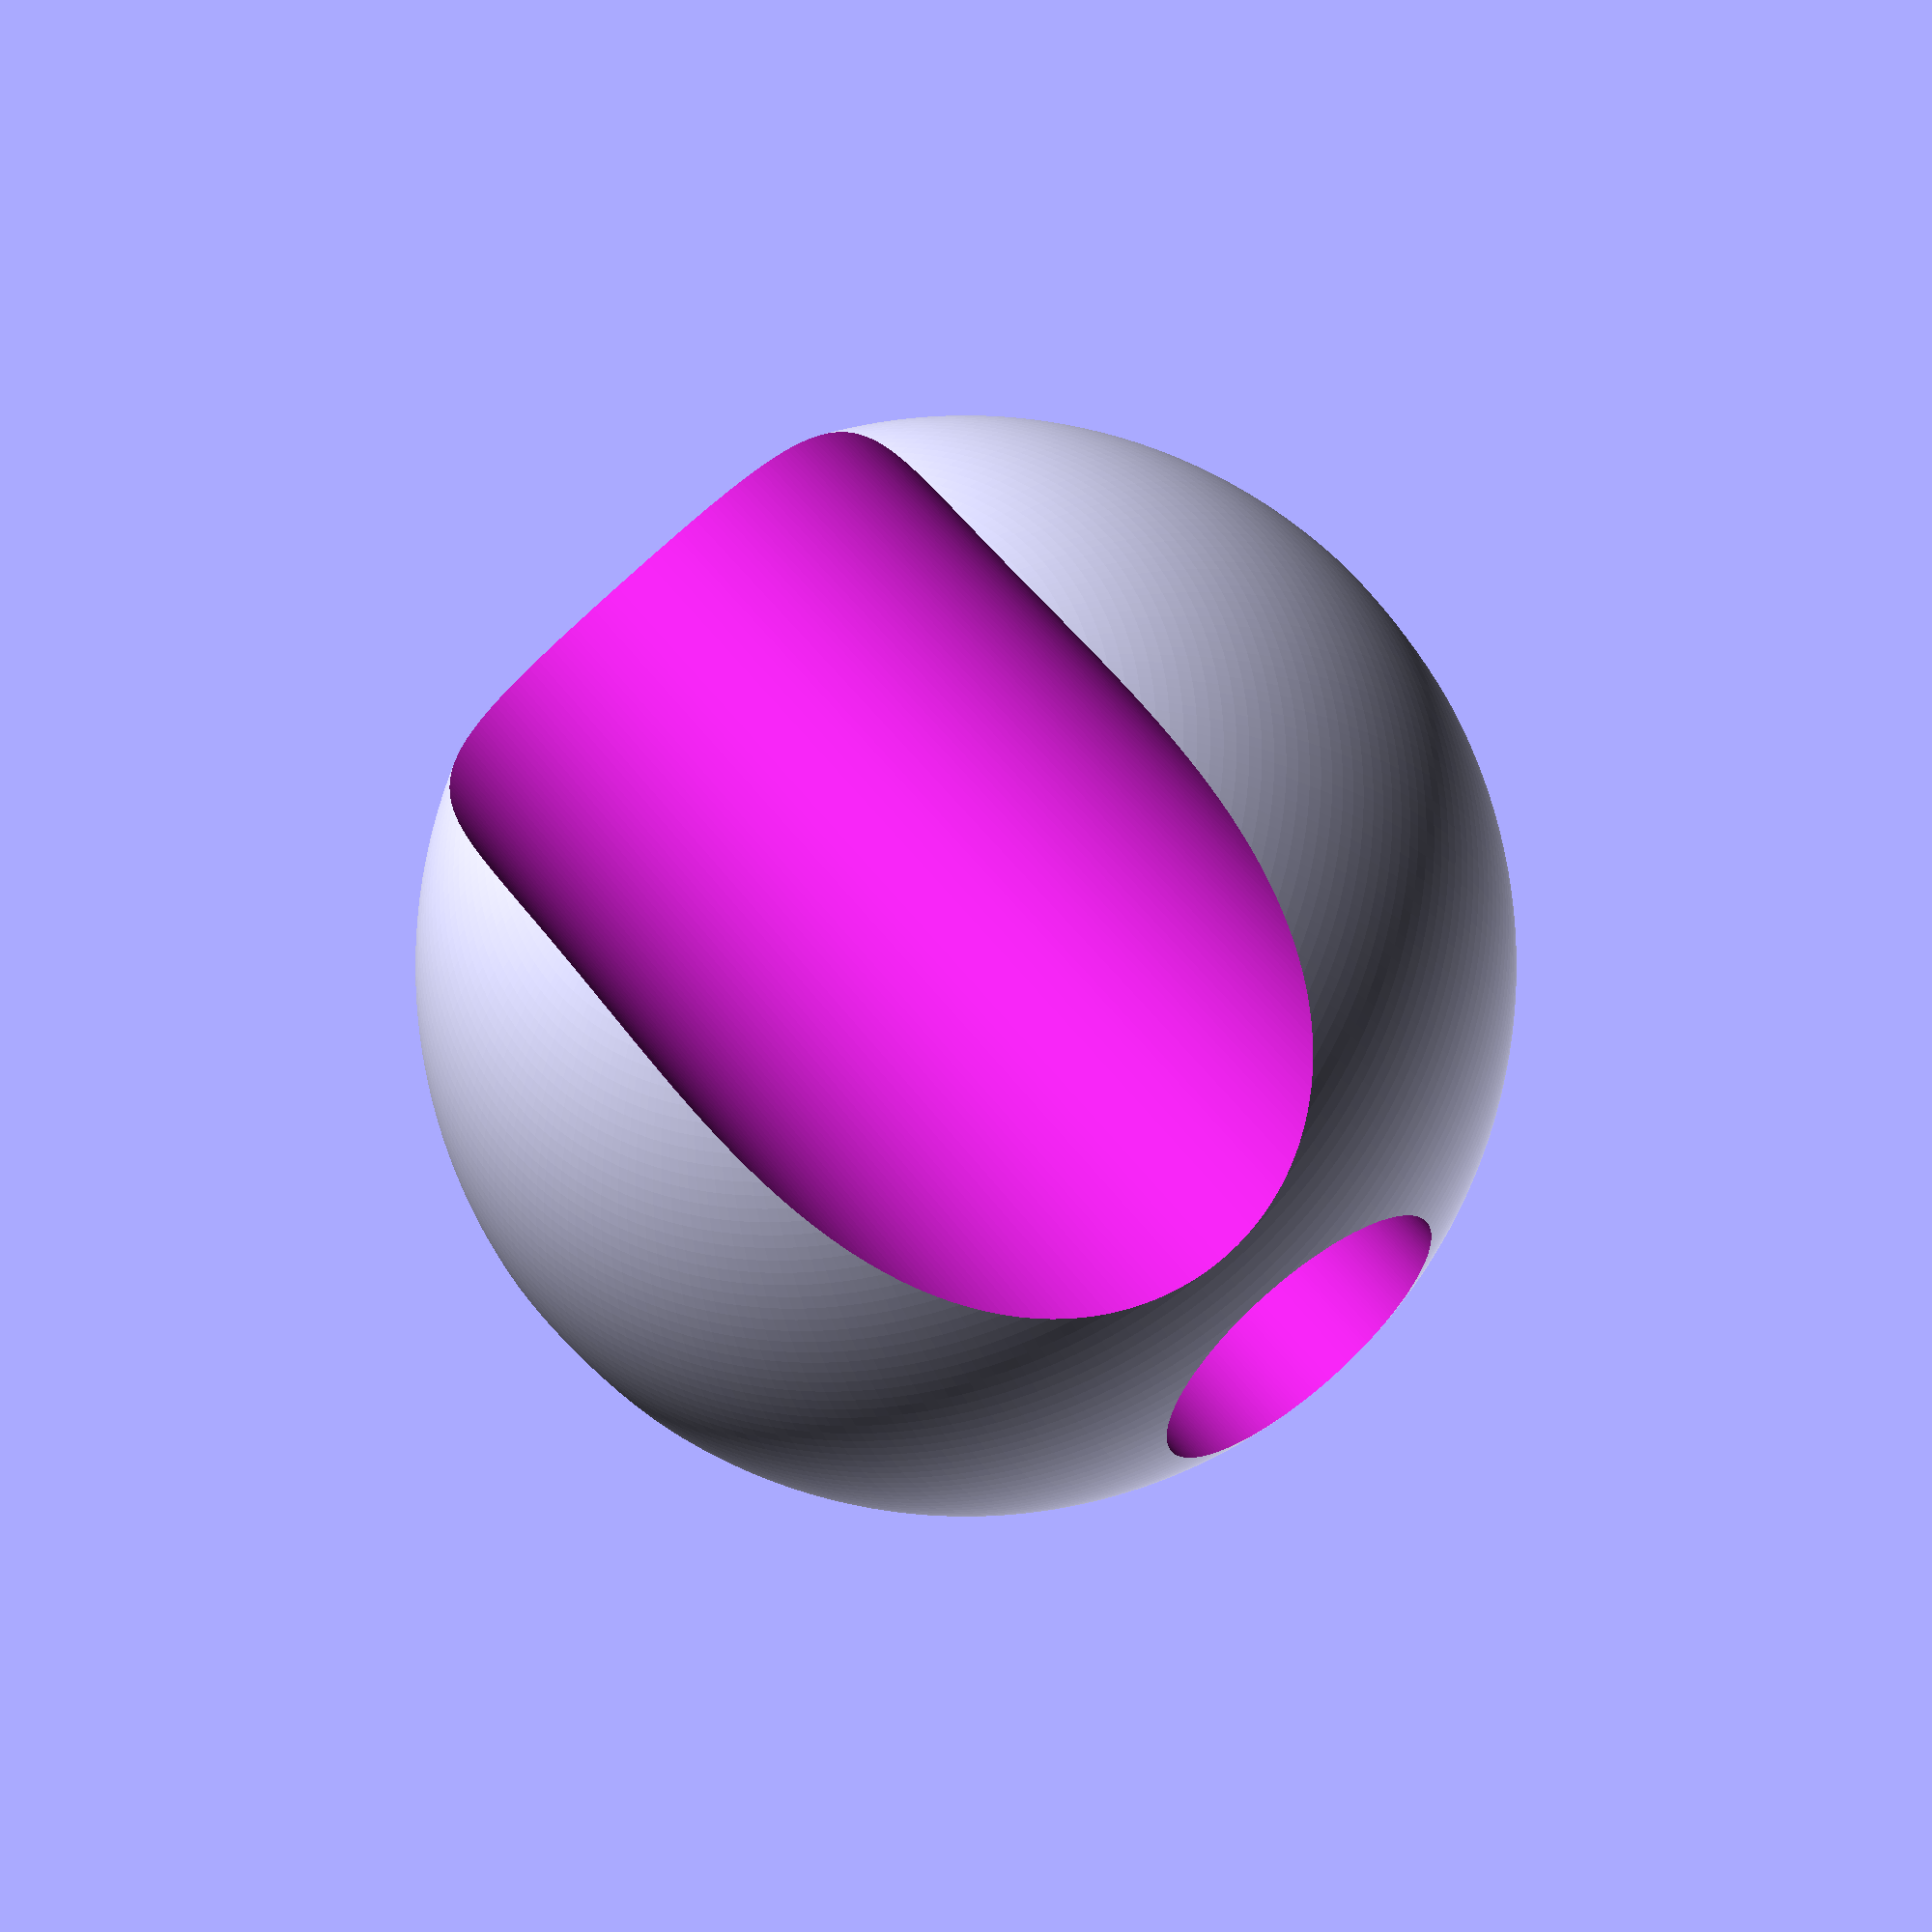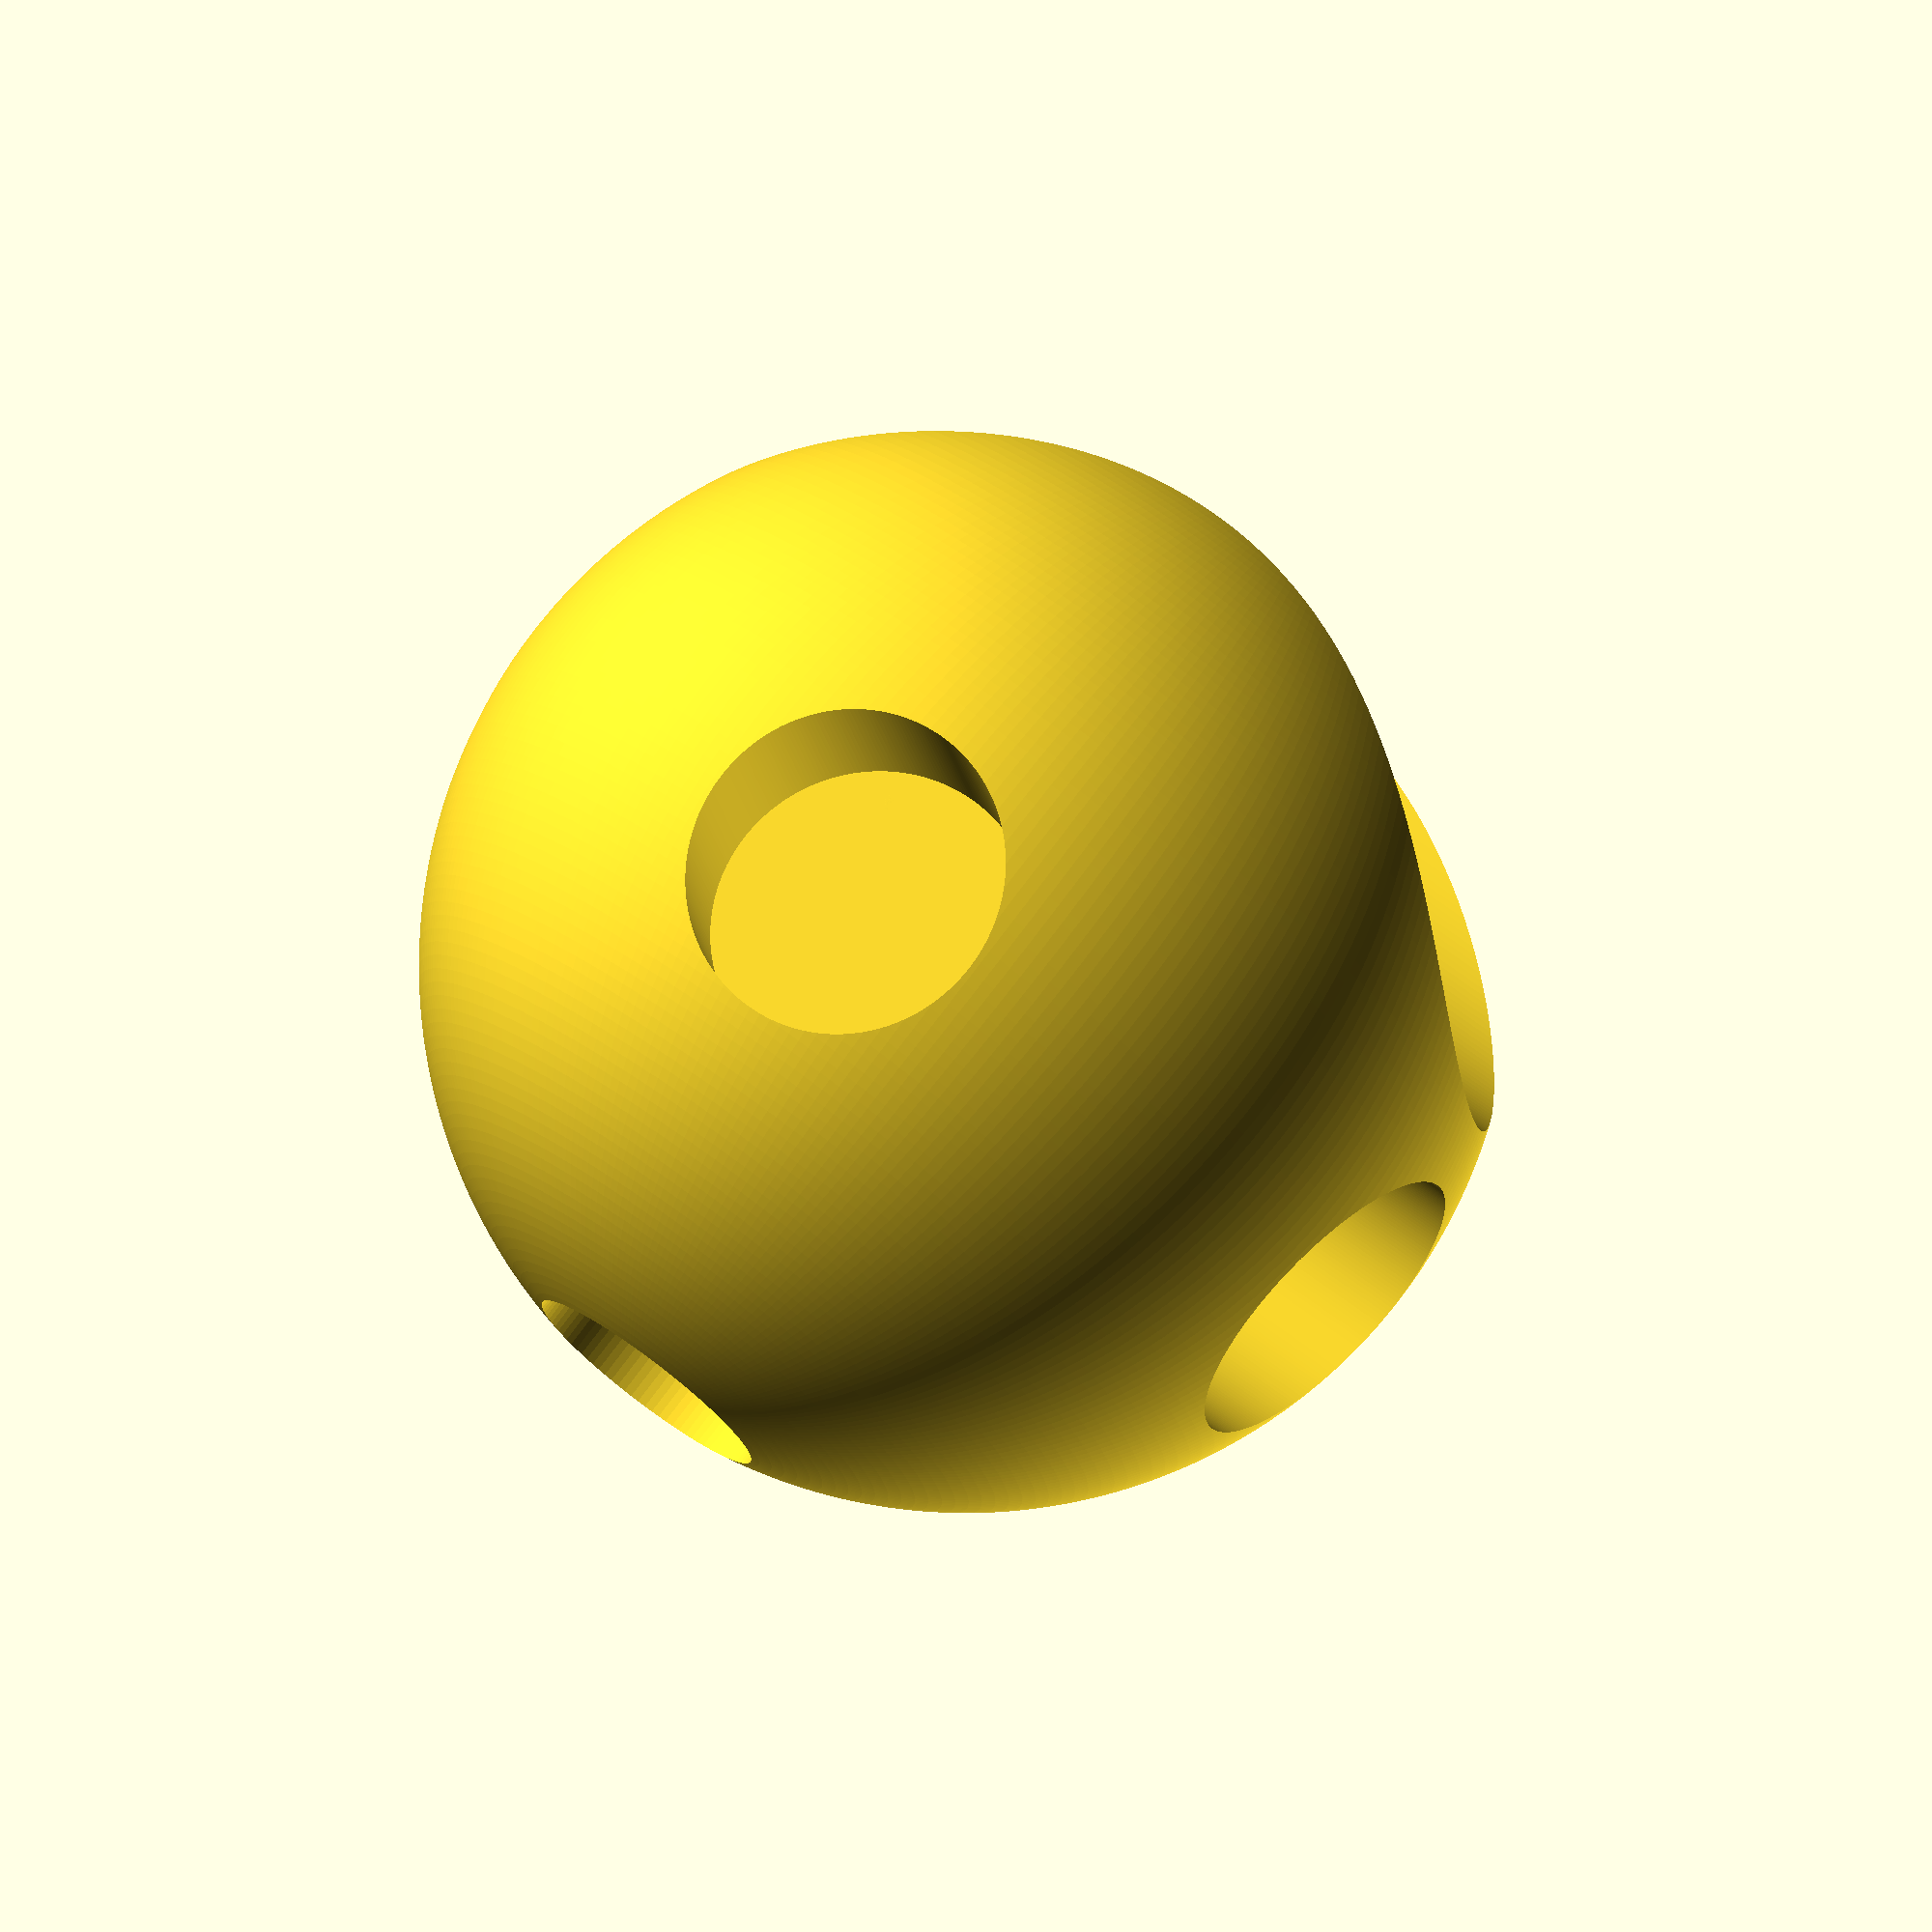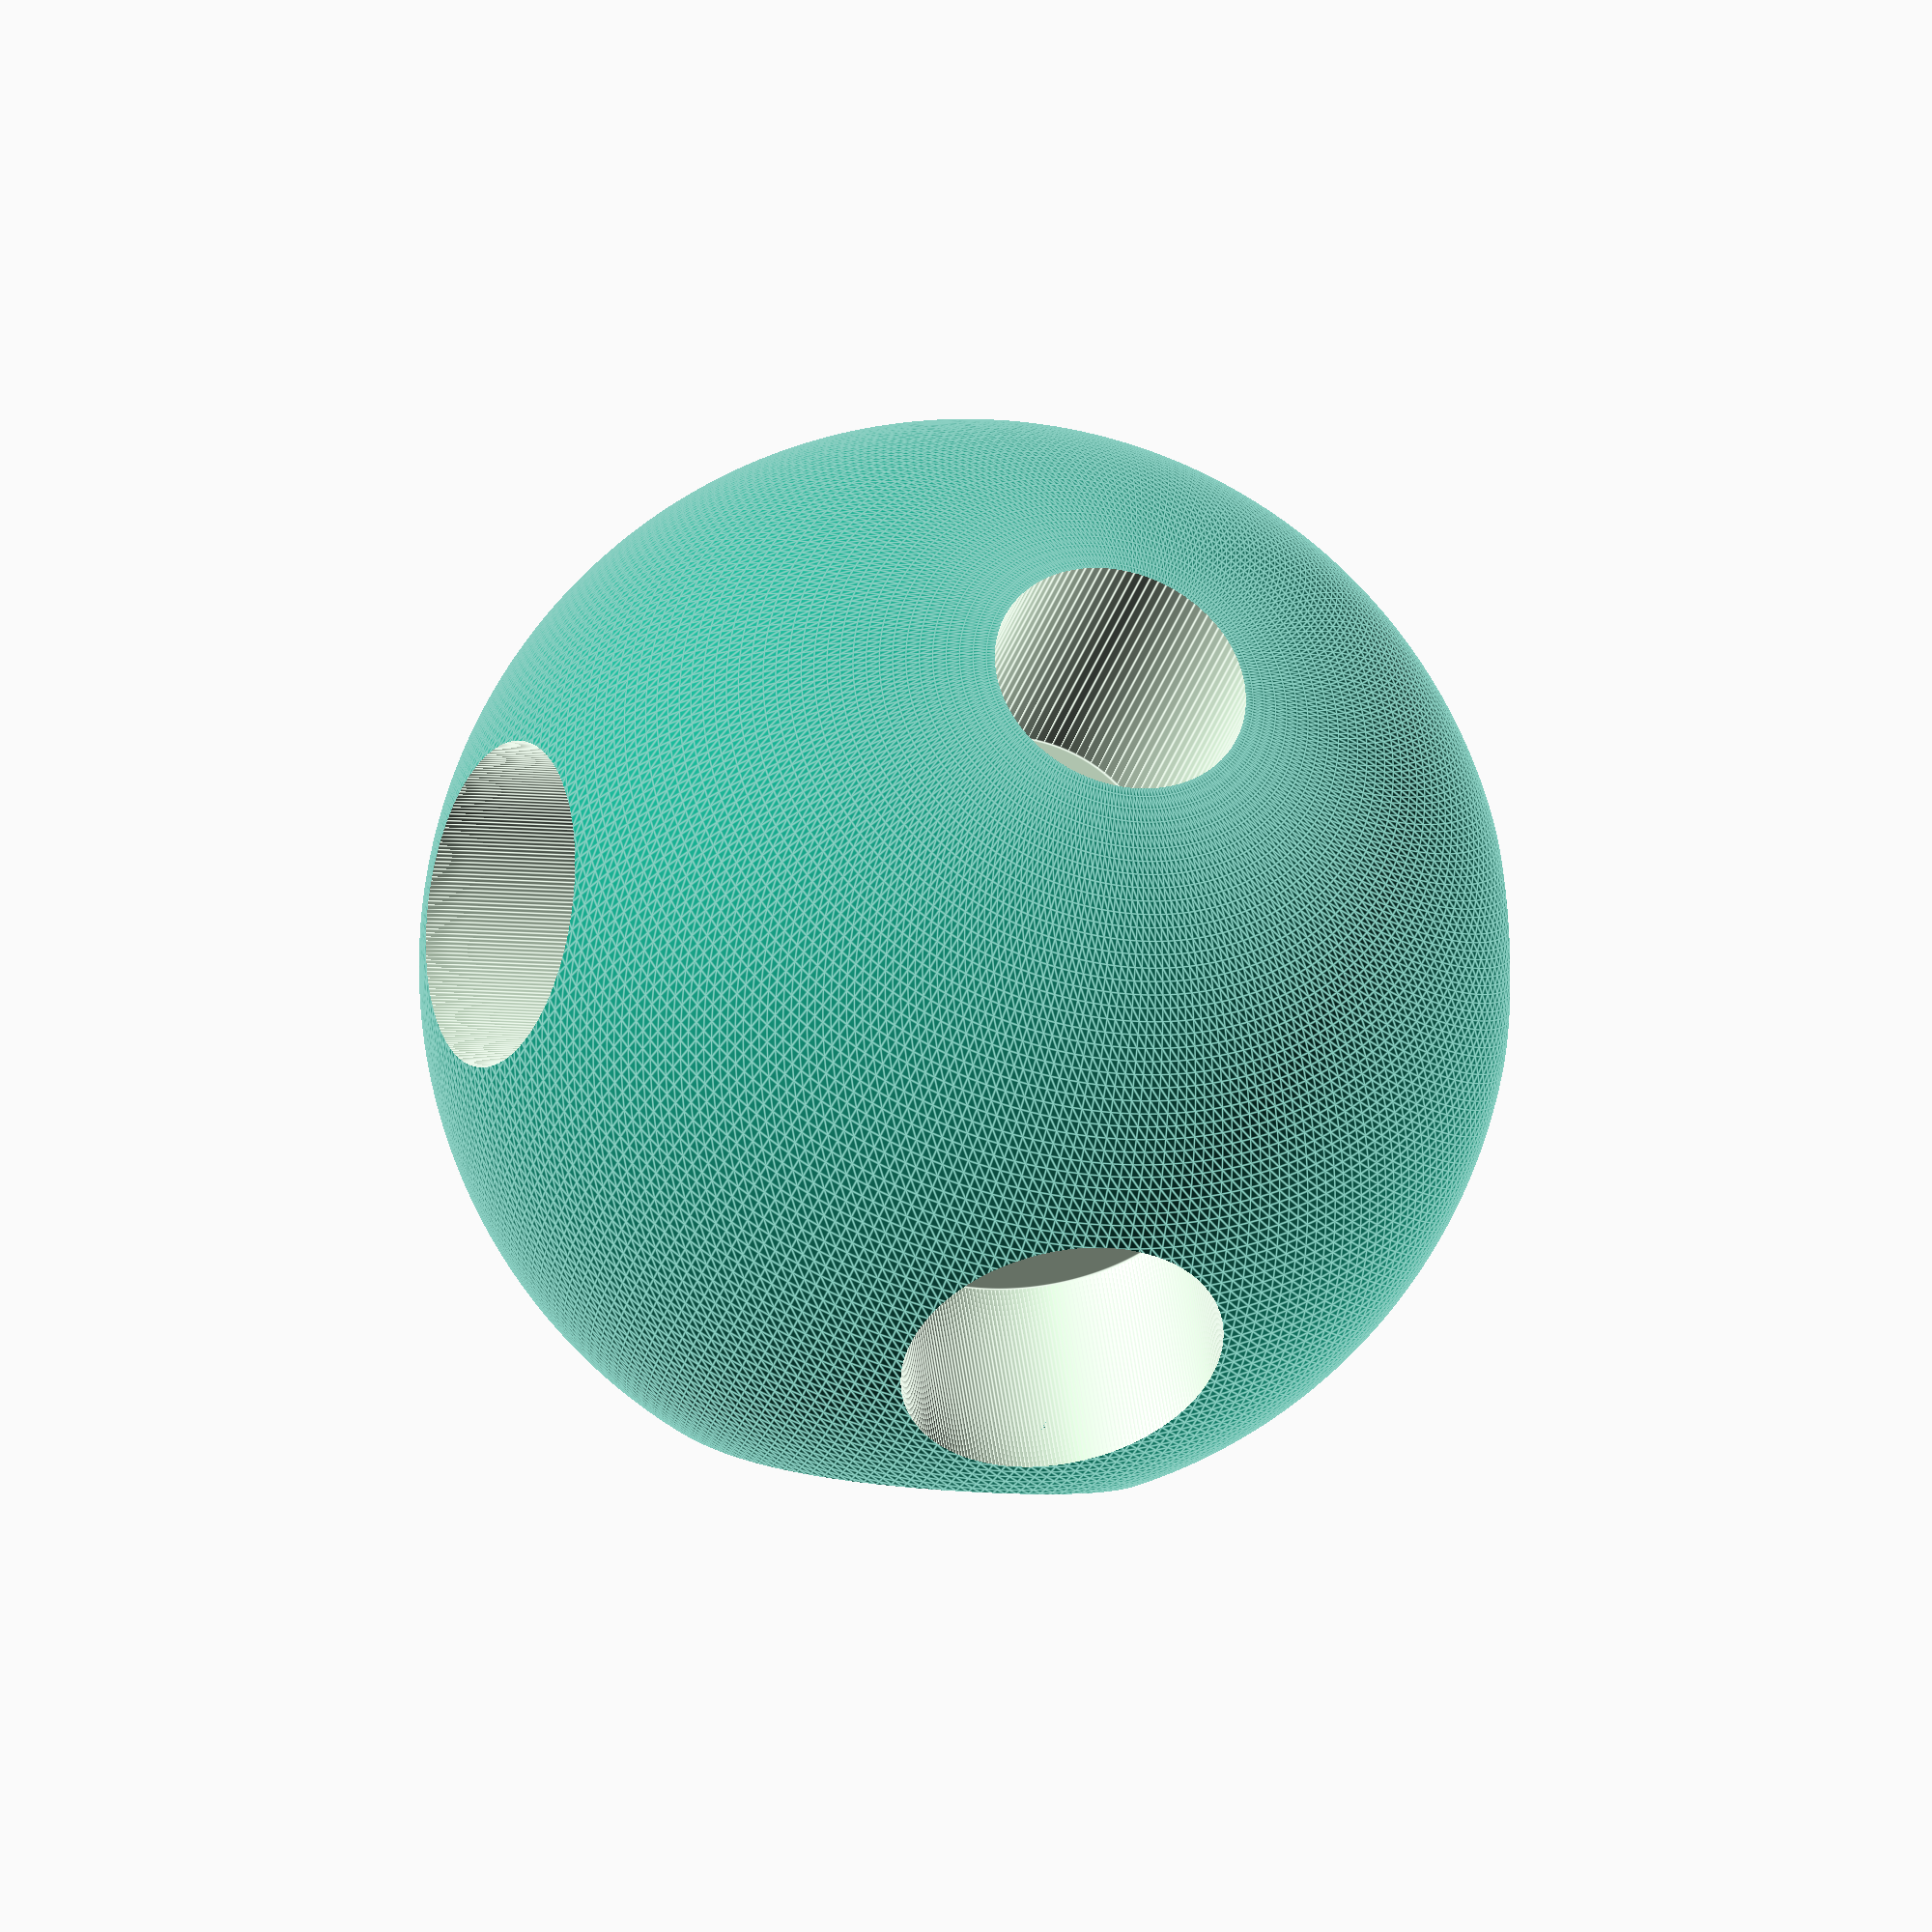
<openscad>

difference() {
    sphere(d=10, $fn=256);
    translate([0,0,4])
    rotate([90,90,0])
    cylinder(d=5, h=10, $fn=256, center=true);
    hexagon([90,0,0]);
    rotate([0,90,0])
    hexagon([0,0,90]);
    translate([0,0,-6])
    cylinder(d=2.4, h=4, $fn=96);
}




module hexagon(rotation_vector=[0,0,0]) {
    rotate(rotation_vector)
    translate([0,-0.7,4])
    cylinder(d=3,h=2,$fn=256,center=true);
    
    rotate(rotation_vector)
    translate([0,-0.7,-4])
    cylinder(d=3,h=2,$fn=256,center=true);
}


    
</openscad>
<views>
elev=25.1 azim=142.7 roll=20.4 proj=p view=wireframe
elev=281.3 azim=280.4 roll=217.0 proj=o view=wireframe
elev=34.5 azim=8.6 roll=163.1 proj=o view=edges
</views>
